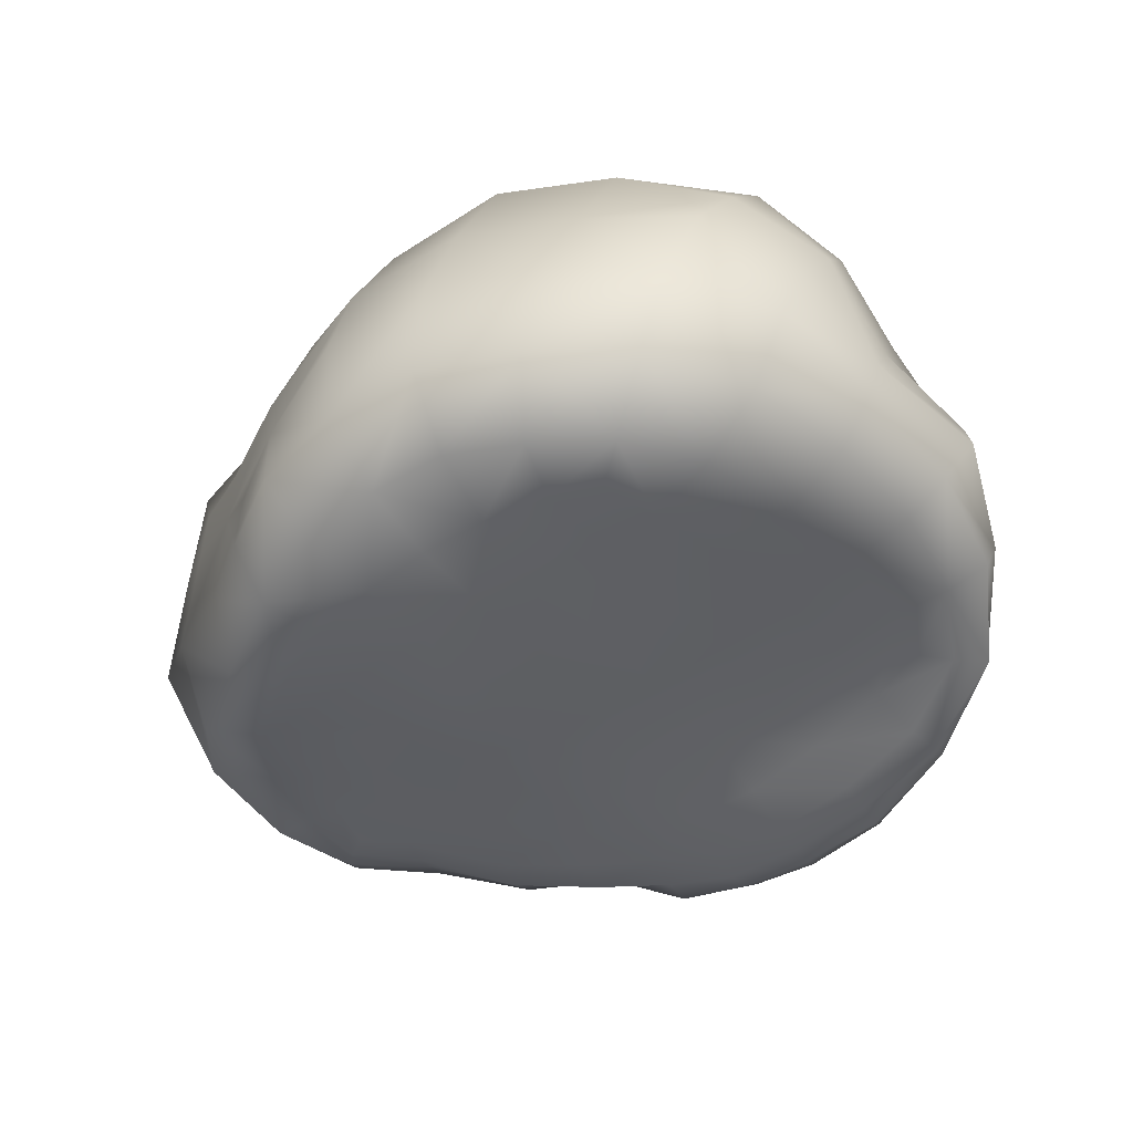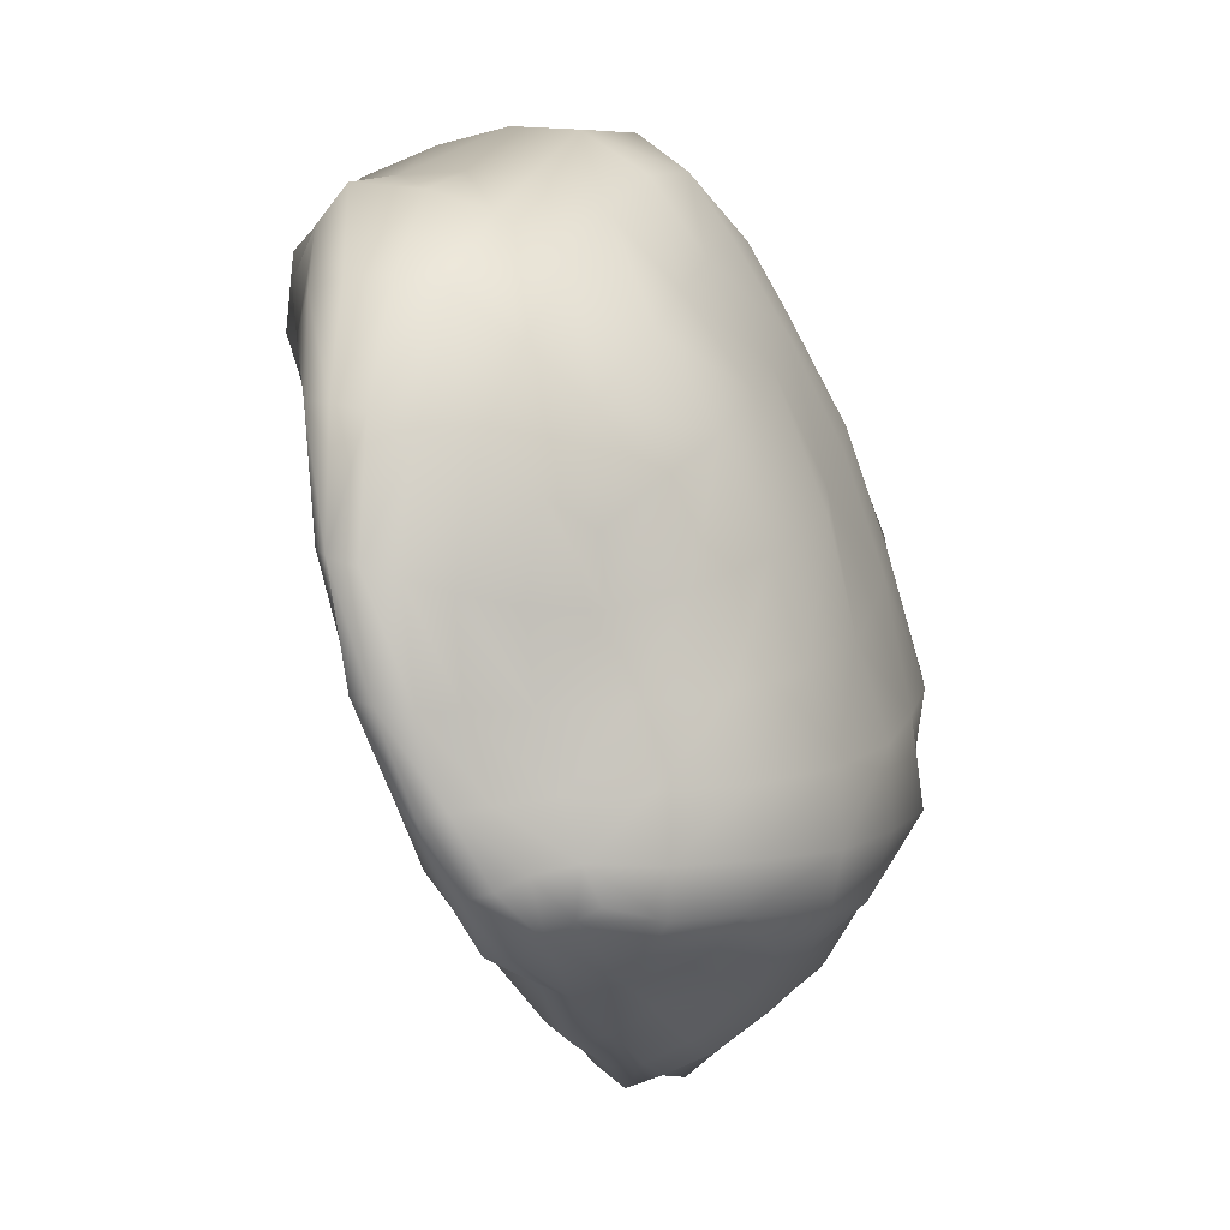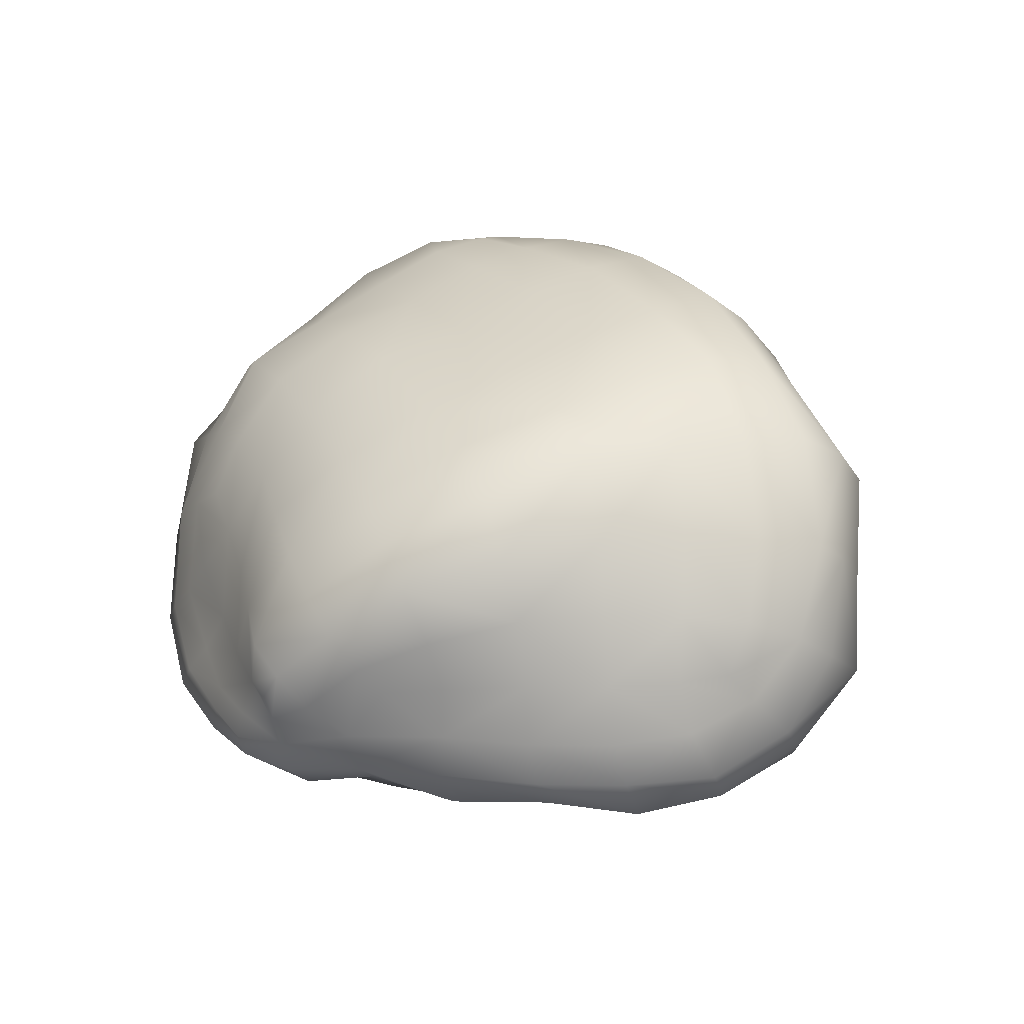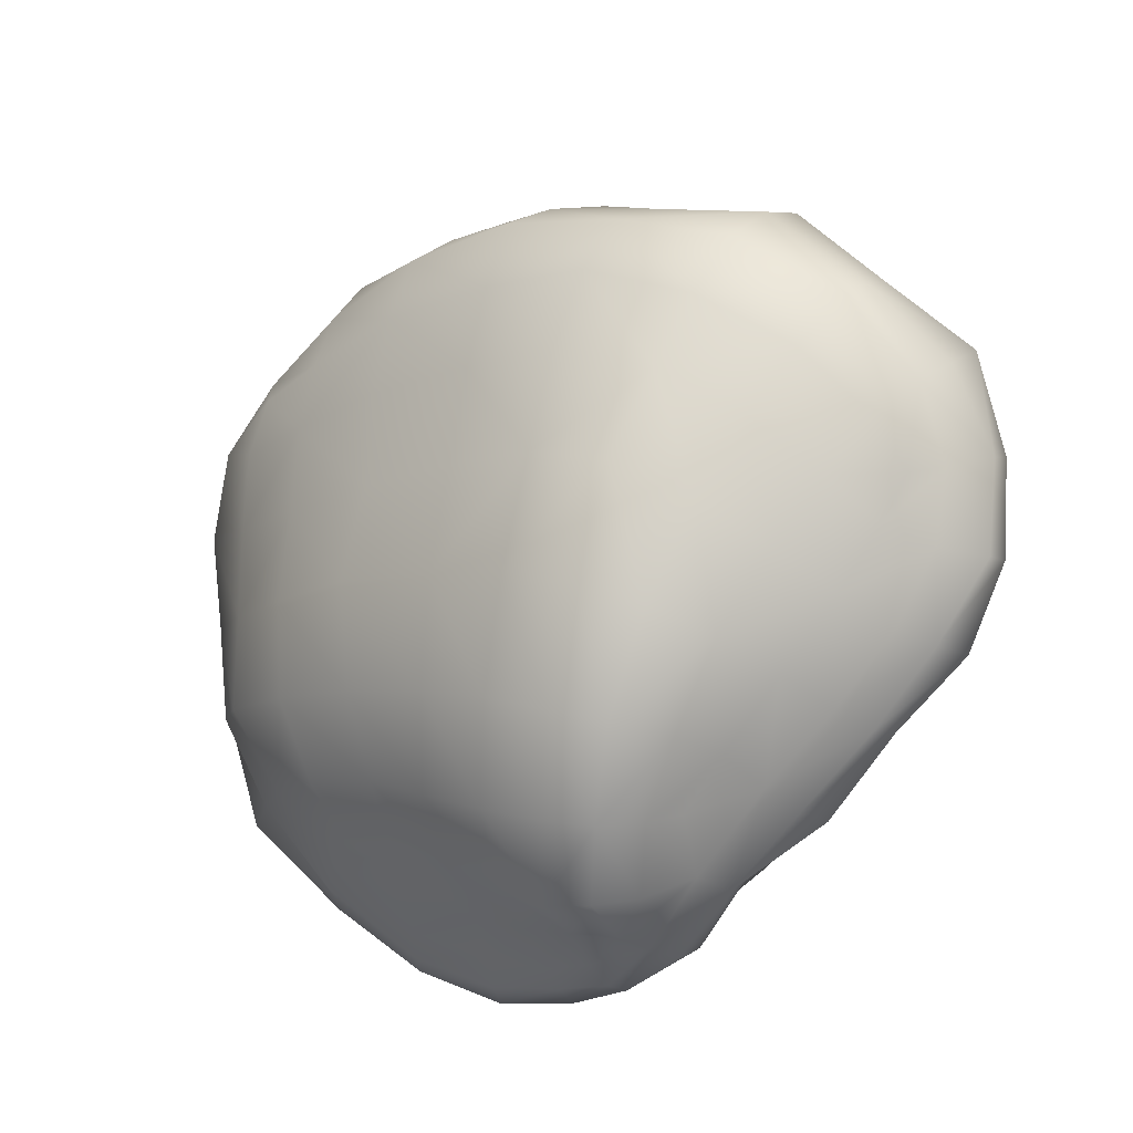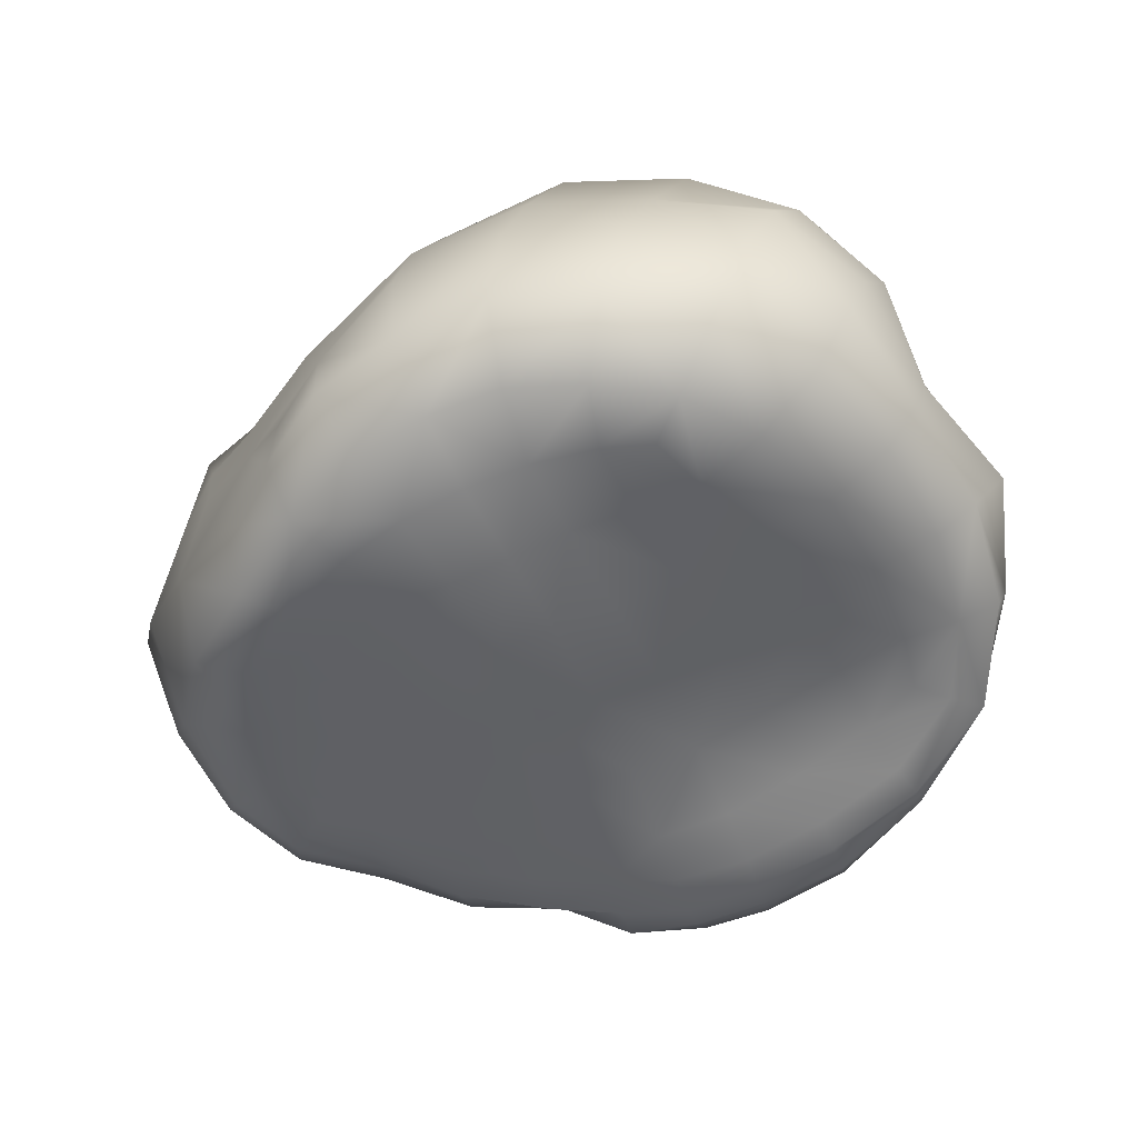
<metadata>
{"format":"obj","ext":"obj","renderer":"f3d","projection":"perspective","resolution":1024,"background":"white","views":[{"elev":-53.5,"azim":29.1,"up":"+Y"},{"elev":-58.5,"azim":103.6,"up":"+Z"},{"elev":38.1,"azim":-135.5,"up":"+Y"},{"elev":-34.8,"azim":-145.6,"up":"+Z"},{"elev":-61.4,"azim":19.5,"up":"+Y"}]}
</metadata>
<code>
g default
v 0.5683 0.3792 0.2466
v 0.5972 0.3511 0.09928
v 0.3984 0.3945 0.04257
v 0.6334 0.3271 -0.06024
v 0.4394 0.3955 -0.1336
v 0.2571 0.3971 -0.1929
v 0.105 0.4129 -0.2544
v 0.6612 0.2749 -0.2159
v 0.4866 0.3093 -0.2821
v 0.3216 0.3256 -0.3486
v 0.1893 0.3372 -0.412
v 0.6629 0.1798 -0.3329
v 0.5193 0.1986 -0.386
v 0.09463 0.1747 -0.5932
v 0.03775 0.1202 -0.5801
v 0.1662 0.07883 -0.6657
v -0.1814 0.4151 0.01501
v -0.2905 0.3259 -0.07141
v -0.3627 0.2258 -0.1523
v -0.1077 0.4366 -0.144
v -0.1983 0.3351 -0.1989
v -0.01559 0.3912 -0.3082
v 0.5812 -0.4116 0.3328
v 0.6994 -0.4138 0.3847
v 0.8235 0.2803 0.3603
v 0.7265 0.3281 0.29
v 0.9541 0.02326 0.3846
v 0.9521 0.1369 0.3088
v 0.887 0.2306 0.2256
v 0.7625 0.2902 0.1571
v 0.967 -0.1435 0.2541
v 0.9682 -0.0349 0.203
v 0.9672 0.07325 0.1392
v 0.9051 0.1731 0.07188
v 0.7882 0.2544 0.005567
v 0.9912 0.0267 -0.0363
v 0.9197 0.1229 -0.09286
v 0.816 0.2177 -0.1558
v 0.7837 0.1218 -0.2879
v 0.9443 -0.2473 0.271
v 0.9914 -0.2532 0.0674
v 0.9064 -0.2884 -0.1238
v 0.9793 -0.2483 -0.1366
v 0.8501 -0.2748 -0.2788
v 0.9007 -0.26 -0.3238
v 0.741 -0.2627 -0.4794
v 0.6303 -0.3687 0.1851
v 0.7665 -0.383 0.2211
v 0.8814 -0.3398 0.2577
v 0.6633 -0.326 0.01406
v 0.8 -0.3291 0.04308
v 0.9141 -0.3121 0.06098
v 0.8073 -0.2924 -0.1244
v 0.7199 0.03528 -0.4057
v 0.8798 0.04216 -0.2478
v 0.7955 -0.04079 -0.3969
v 0.9693 -0.03481 -0.2197
v 0.8419 -0.1133 -0.3694
v 1.028 -0.07056 0.01775
v 0.9889 -0.1181 -0.1794
v 0.8807 -0.173 -0.3556
v 0.7266 -0.2184 -0.5026
v 1.048 -0.1855 0.06143
v 0.9961 -0.1901 -0.1526
v 0.897 -0.2234 -0.338
v 0.1949 0.0613 0.6956
v 0.2275 0.2584 0.6371
v 0.4211 0.03743 0.7215
v 0.4676 0.2237 0.6752
v 0.5008 0.3153 0.5783
v 0.6271 -0.007132 0.6736
v 0.682 0.1561 0.6323
v 0.7007 0.248 0.5357
v 0.6997 0.3105 0.4467
v 0.8164 -0.05386 0.6036
v 0.8516 0.08816 0.5365
v 0.8683 0.2075 0.4567
v 0.9259 -0.1037 0.4497
v -0.1342 0.4392 0.3253
v -0.1622 0.3719 0.3848
v -0.1872 0.2794 0.4201
v -0.1065 0.002016 -0.5101
v -0.2474 0.02143 -0.427
v 0.02229 -0.1747 0.6475
v 0.2047 -0.4032 0.5904
v 0.1929 -0.334 0.7088
v 0.3327 -0.41 0.459
v 0.3361 -0.3981 0.5945
v 0.4485 -0.4103 0.4483
v -0.1702 -0.1154 0.5023
v 0.3877 -0.1616 0.7534
v 0.5288 -0.3602 0.6784
v 0.5825 -0.1876 0.7091
v 0.5999 -0.425 0.5008
v 0.6958 -0.374 0.5998
v 0.7633 -0.2173 0.6291
v 0.8167 -0.3653 0.4457
v 0.8905 -0.2431 0.4774
v 0.4935 -0.3567 0.1596
v 0.52 -0.3247 -0.02005
v 0.3972 -0.2727 -0.2294
v 0.5378 -0.2715 -0.1972
v 0.6833 -0.2814 -0.1554
v 0.2757 -0.2695 -0.3917
v 0.4071 -0.2734 -0.3826
v 0.5529 -0.2678 -0.3482
v 0.6991 -0.2678 -0.2909
v 0.1495 -0.2295 -0.4834
v 0.2734 -0.2602 -0.4998
v 0.2738 -0.01936 -0.6422
v 0.2868 -0.09066 -0.664
v 0.3643 -0.02755 -0.6045
v 0.3906 -0.1149 -0.6338
v 0.3986 -0.1749 -0.6431
v 0.4748 -0.03521 -0.5481
v 0.5111 -0.127 -0.571
v 0.5422 -0.1849 -0.5965
v 0.5632 -0.2367 -0.6011
v 0.6043 -0.01816 -0.4892
v 0.6535 -0.1044 -0.4966
v 0.6969 -0.1656 -0.507
v -0.5046 0.1582 0.01338
v -0.4933 0.06914 -0.09546
v -0.251 0.4059 0.1364
v -0.3759 0.3142 0.03468
v -0.4439 0.2076 -0.06288
v 0.03642 -0.336 0.6588
v 0.2204 -0.4165 0.4555
v -0.00279 0.2774 0.5455
v 0.2692 0.3513 0.5505
v 0.03873 0.3806 0.482
v 0.5227 0.3627 0.4811
v 0.3034 0.4189 0.4691
v 0.07415 0.4542 0.4116
v 0.5406 0.3806 0.3736
v 0.3334 0.4332 0.3462
v 0.1137 0.4573 0.2909
v -0.08608 0.4702 0.2213
v 0.02041 -0.09893 -0.6058
v -0.1234 -0.07382 -0.5244
v -0.2696 -0.0596 -0.4314
v -0.3921 -0.05516 -0.3217
v -0.5023 -0.04021 -0.2057
v 0.02282 -0.1474 -0.5663
v -0.1395 -0.1353 -0.516
v -0.2793 -0.114 -0.4119
v 0.01164 -0.1951 -0.5266
v 0.1943 -0.04763 -0.6638
v 0.1692 -0.09492 -0.6657
v 0.2823 -0.1402 -0.682
v 0.4051 -0.2199 -0.6494
v -0.3621 -0.1854 0.3491
v 0.1554 -0.251 -0.3747
v 0.2744 -0.2777 -0.2378
v 0.1625 -0.2792 -0.2274
v 0.386 -0.3216 -0.04442
v 0.2704 -0.3158 -0.05187
v -0.413 -0.1216 -0.3115
v -0.4938 -0.1186 -0.1642
v -0.1365 -0.1786 -0.4561
v -0.2698 -0.151 -0.3563
v -0.3884 -0.1702 -0.2607
v -0.1255 -0.1998 -0.3787
v -0.2586 -0.1895 -0.2991
v -0.3544 -0.2038 -0.2153
v -0.2584 -0.2792 0.0364
v -0.2993 -0.2364 -0.0904
v -0.3492 -0.2578 0.05818
v 0.3477 -0.3834 0.31
v 0.4633 -0.3888 0.3149
v -0.04418 -0.3436 0.1247
v 0.06366 -0.3234 -0.03996
v 0.05751 -0.3707 0.1285
v 0.1585 -0.3708 0.1297
v -0.2155 -0.2592 0.4497
v -0.0663 -0.4092 0.4923
v -0.09142 -0.3134 0.5595
v 0.06896 -0.4115 0.5591
v -0.4478 0.03597 -0.211
v -0.3659 0.02914 -0.3249
v -0.4531 -0.1835 -0.1215
v -0.5413 0.01236 0.1548
v -0.5313 -0.0836 0.003029
v -0.3623 0.2577 0.3579
v -0.4506 0.1435 0.2545
v -0.3503 0.3348 0.3089
v -0.4553 0.212 0.1933
v -0.5322 0.09132 0.07943
v -0.5458 -0.001369 -0.05491
v -0.3123 0.3944 0.2336
v -0.4468 0.2778 0.1292
v -0.3042 -0.01712 0.408
v -0.08003 -0.3596 0.2376
v -0.1426 -0.3861 0.3175
v -0.2061 -0.3918 0.3846
v 0.03002 -0.3842 0.2779
v -0.01658 -0.4091 0.3948
v 0.1357 -0.403 0.2937
v 0.1042 -0.4234 0.4384
v 0.2405 -0.3974 0.3029
v -0.1816 -0.325 0.159
v -0.2641 -0.3367 0.2028
v -0.3506 -0.3268 0.2572
v 0.1667 -0.3222 -0.04978
v 0.2588 -0.3613 0.1336
v 0.3674 -0.3566 0.1431
v 0.08183 0.323 -0.465
v 0.3888 0.224 -0.4665
v 0.2719 0.2304 -0.5313
v 0.1732 0.2104 -0.5745
v 0.5549 0.08514 -0.4562
v 0.4366 0.08858 -0.5229
v 0.3334 0.09963 -0.5909
v 0.2465 0.09498 -0.6487
v -0.402 0.1241 -0.2005
v -0.3213 0.128 -0.3008
v -0.2089 0.1191 -0.4004
v -0.2662 0.232 -0.2542
v -0.162 0.2275 -0.3741
v -0.1042 0.331 -0.3523
v -0.002846 0.2838 -0.4985
v -0.06222 0.1924 -0.498
v -0.08873 0.09563 -0.4908
v 0.3657 0.4266 0.2029
v 0.1559 0.4473 0.1477
v -0.03288 0.4742 0.08495
v 0.2018 0.4271 -0.01798
v 0.03061 0.4494 -0.07926
v 0.275 -0.1853 -0.6748
v 0.1503 -0.1469 -0.667
v 0.5669 -0.2737 -0.5641
v 0.4054 -0.2487 -0.6106
v 0.2687 -0.2228 -0.6332
v 0.1402 -0.1967 -0.6314
v 0.1428 -0.2203 -0.5648
v 0.7391 -0.281 -0.4451
v 0.5665 -0.2772 -0.5165
v 0.4085 -0.2634 -0.5602
v 0.2672 -0.2509 -0.5763
v 0.7229 -0.2852 -0.3849
v 0.5634 -0.2831 -0.4507
v 0.4113 -0.2761 -0.489
v -0.1975 -0.2548 -0.1214
v -0.1585 -0.2923 0.007265
v -0.04767 -0.3063 -0.01896
v 0.01825 -0.2126 -0.4438
v 0.03075 -0.2372 -0.339
v -0.1047 -0.2272 -0.2851
v -0.2322 -0.2247 -0.2272
v 0.04996 -0.2716 -0.2042
v -0.07484 -0.2636 -0.1648
v 0.1033 0.03386 -0.6529
v -0.381 -0.2125 -0.09388
v -0.4036 0.06274 0.321
v -0.4796 -0.0895 0.2427
v 0.1897 -0.1548 0.7346
v 0.3576 -0.3426 0.7237
v 0.4719 -0.4291 0.5679
v -0.2338 0.1468 0.4362
v -0.1247 -0.3216 0.11
v -0.4538 0.1251 -0.124
v 0.5384 -0.4236 0.4319
v -0.3106 -0.2211 -0.1801
v 0.001668 0.06965 -0.5541
v 0.6775 0.3443 0.3778
v 0.6517 0.09749 -0.4053
v 0.03211 -0.01644 -0.615
v -0.07919 -0.2038 0.5726
v -0.04921 0.05146 0.5802
v -0.4646 -0.2076 0.08787
v 0.2127 -0.005064 -0.6666
v 0.7967 -0.2747 -0.2349
v -0.3367 0.171 0.3728
g FoodShortRUpperArm
f 1 2 3 224
f 1 26 30 2
f 1 135 265 26
f 1 224 136 135
f 2 4 5 3
f 2 30 35 4
f 3 5 6 227
f 3 227 225 224
f 4 8 9 5
f 4 35 38 8
f 5 9 10 6
f 6 10 11 7
f 6 7 228 227
f 7 22 20 228
f 7 11 207 22
f 8 12 13 9
f 8 38 39 12
f 9 13 208 10
f 10 208 209 11
f 11 209 210 207
f 12 39 54 266
f 12 266 211 13
f 13 211 212 208
f 14 16 252 15
f 14 210 214 16
f 14 221 207 210
f 14 15 222 221
f 15 252 267 264
f 15 264 223 222
f 16 271 148 252
f 16 214 110 271
f 17 20 21 18
f 17 226 228 20
f 17 124 138 226
f 17 18 125 124
f 18 21 218 19
f 18 19 126 125
f 19 218 216 215
f 19 215 261 126
f 20 22 220 21
f 21 220 219 218
f 22 207 221 220
f 23 47 48 24
f 23 170 99 47
f 23 262 89 170
f 23 24 94 262
f 24 48 49 97
f 24 97 95 94
f 25 29 30 26
f 25 77 28 29
f 25 74 73 77
f 25 26 265 74
f 27 32 33 28
f 27 78 31 32
f 27 76 75 78
f 27 28 77 76
f 28 33 34 29
f 29 34 35 30
f 31 63 59 32
f 31 40 41 63
f 31 78 98 40
f 32 59 36 33
f 33 36 37 34
f 34 37 38 35
f 36 57 55 37
f 36 59 60 57
f 37 55 39 38
f 39 55 56 54
f 40 49 52 41
f 40 98 97 49
f 41 43 64 63
f 41 52 42 43
f 42 44 45 43
f 42 53 272 44
f 42 52 51 53
f 43 45 65 64
f 44 240 236 45
f 44 272 107 240
f 45 236 46 65
f 46 231 118 62
f 46 236 237 231
f 46 62 61 65
f 47 50 51 48
f 47 99 100 50
f 48 51 52 49
f 50 100 102 103
f 50 103 53 51
f 53 103 107 272
f 54 56 120 119
f 54 119 211 266
f 55 57 58 56
f 56 58 121 120
f 57 60 61 58
f 58 61 62 121
f 59 63 64 60
f 60 64 65 61
f 62 118 117 121
f 66 256 91 68
f 66 269 84 256
f 66 67 129 269
f 66 68 69 67
f 67 130 131 129
f 67 69 70 130
f 68 71 72 69
f 68 91 93 71
f 69 72 73 70
f 70 73 74 132
f 70 132 133 130
f 71 75 76 72
f 71 93 96 75
f 72 76 77 73
f 74 265 135 132
f 75 96 98 78
f 79 80 131 134
f 79 190 186 80
f 79 138 124 190
f 79 134 137 138
f 80 186 184 81
f 80 81 129 131
f 81 184 273 259
f 81 259 269 129
f 82 140 141 83
f 82 267 139 140
f 82 223 264 267
f 82 83 217 223
f 83 141 142 180
f 83 180 216 217
f 84 268 177 127
f 84 269 90 268
f 84 127 86 256
f 85 88 257 86
f 85 128 87 88
f 85 178 199 128
f 85 86 127 178
f 86 257 91 256
f 87 89 258 88
f 87 169 170 89
f 87 128 200 169
f 88 258 92 257
f 89 262 94 258
f 90 175 177 268
f 90 192 152 175
f 90 269 259 192
f 91 257 92 93
f 92 95 96 93
f 92 258 94 95
f 95 97 98 96
f 99 206 156 100
f 99 170 169 206
f 100 156 101 102
f 101 105 106 102
f 101 154 104 105
f 101 156 157 154
f 102 106 107 103
f 104 109 242 105
f 104 153 108 109
f 104 154 155 153
f 105 242 241 106
f 106 241 240 107
f 108 246 147 235
f 108 153 247 246
f 108 235 239 109
f 109 239 238 242
f 110 214 213 112
f 110 111 148 271
f 110 112 113 111
f 111 150 149 148
f 111 113 114 150
f 112 115 116 113
f 112 213 212 115
f 113 116 117 114
f 114 151 229 150
f 114 117 118 151
f 115 119 120 116
f 115 212 211 119
f 116 120 121 117
f 118 231 232 151
f 122 126 261 123
f 122 191 125 126
f 122 188 187 191
f 122 123 189 188
f 123 261 215 179
f 123 179 143 189
f 124 125 191 190
f 127 177 176 178
f 128 199 198 200
f 130 133 134 131
f 132 135 136 133
f 133 136 137 134
f 136 224 225 137
f 137 225 226 138
f 139 230 234 144
f 139 267 149 230
f 139 144 145 140
f 140 145 146 141
f 141 146 158 142
f 142 158 159 143
f 142 143 179 180
f 143 159 183 189
f 144 147 160 145
f 144 234 235 147
f 145 160 161 146
f 146 161 162 158
f 147 246 163 160
f 148 149 267 252
f 149 150 229 230
f 151 232 233 229
f 152 255 270 203
f 152 192 254 255
f 152 203 195 175
f 153 155 250 247
f 154 157 204 155
f 155 204 172 250
f 156 206 205 157
f 157 205 174 204
f 158 162 181 159
f 159 181 270 183
f 160 163 164 161
f 161 164 165 162
f 162 165 253 181
f 163 246 247 248
f 163 248 249 164
f 164 249 263 165
f 165 263 167 253
f 166 168 253 167
f 166 201 202 168
f 166 244 260 201
f 166 167 243 244
f 167 263 249 243
f 168 270 181 253
f 168 202 203 270
f 169 200 205 206
f 171 173 196 193
f 171 245 172 173
f 171 260 244 245
f 171 193 201 260
f 172 204 174 173
f 172 245 251 250
f 173 174 198 196
f 174 205 200 198
f 175 195 176 177
f 176 197 199 178
f 176 195 194 197
f 179 215 216 180
f 182 188 189 183
f 182 185 187 188
f 182 255 254 185
f 182 183 270 255
f 184 186 187 185
f 184 185 254 273
f 186 190 191 187
f 192 259 273 254
f 193 196 197 194
f 193 194 202 201
f 194 195 203 202
f 196 198 199 197
f 208 212 213 209
f 209 213 214 210
f 216 218 219 217
f 217 219 222 223
f 219 220 221 222
f 225 227 228 226
f 229 233 234 230
f 231 237 238 232
f 232 238 239 233
f 233 239 235 234
f 236 240 241 237
f 237 241 242 238
f 243 251 245 244
f 243 249 248 251
f 247 250 251 248

</code>
